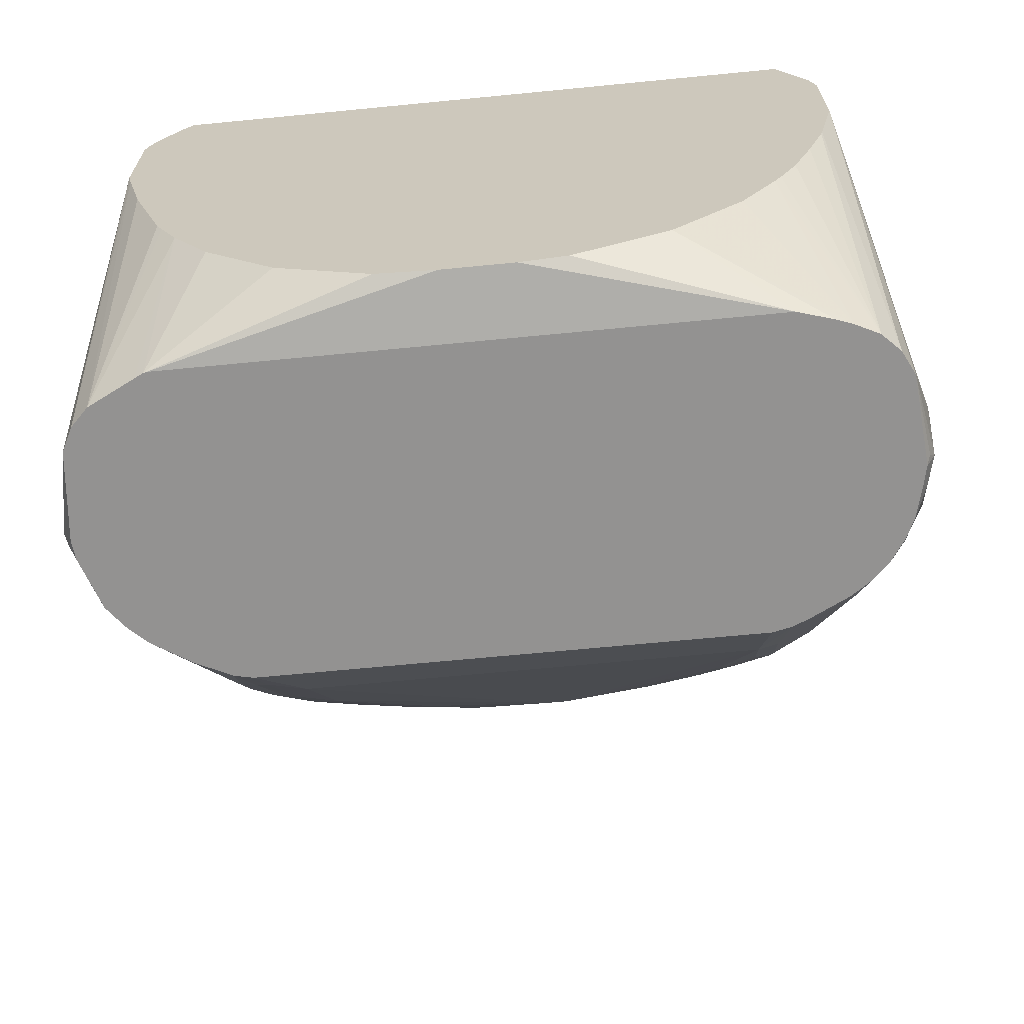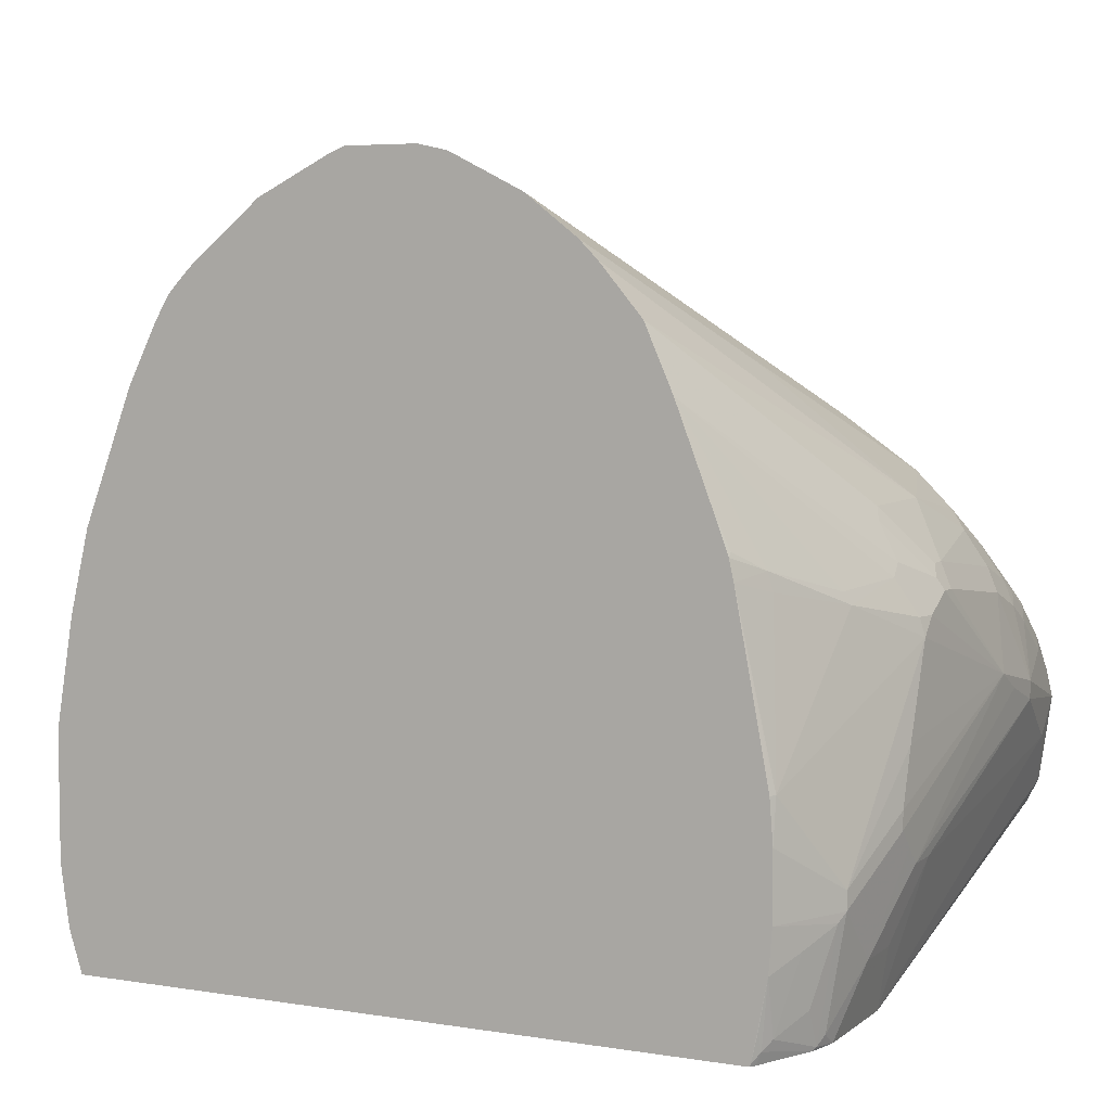
<metadata>
{"format":"obj","ext":"obj","renderer":"f3d","projection":"perspective","resolution":1024,"background":"white","views":[{"elev":-66.4,"azim":-174.4,"up":"+Y"},{"elev":5.5,"azim":-153.7,"up":"+Z"}]}
</metadata>
<code>
v 0.202 0.1828 0.2437
v 0.202 0.1218 0.2437
v 0.2007 0.1911 0.2437
v 0.202 0.1924 0.2502
v 0.2116 0.1635 0.279
v 0.2116 -0.1162 0.3175
v 0.2052 -0.1162 0.3046
v 0.1996 0.111 0.2437
v 0.2116 0.1347 0.279
v 0.2212 0.1154 0.3175
v 0.2309 -0.02883 0.3752
v 0.2212 -0.07695 0.3463
v 0.1949 0.2045 0.2437
v 0.1956 0.2052 0.2469
v 0.1876 0.2261 0.2549
v 0.1972 0.2164 0.2838
v 0.202 0.2116 0.2982
v 0.2116 0.1924 0.3078
v 0.2212 0.1347 0.3271
v 0.2212 0.125 0.3175
v 0.2212 -0.09617 0.3559
v 0.2212 -0.1058 0.3656
v 0.218 -0.1122 0.3656
v 0.216 -0.1162 0.3656
v 0.1956 -0.1162 0.295
v 0.19 0.07255 0.2437
v 0.2309 -0.01922 0.3752
v 0.2309 -0.02883 0.3848
v 0.1853 0.2238 0.2437
v 0.1859 0.2341 0.2662
v 0.1956 0.2245 0.295
v 0.1786 0.2343 0.2437
v 0.202 0.2116 0.3559
v 0.2116 0.1828 0.3463
v 0.2212 0.1443 0.3463
v 0.2212 0.1443 0.3367
v 0.2309 3.071e-05 0.3848
v 0.2212 -0.07695 0.3944
v 0.2188 -0.1106 0.3704
v 0.2149 -0.1162 0.376
v 0.1827 -0.1162 0.2886
v 0.1579 -0.01078 0.2437
v 0.1675 0.008439 0.2437
v 0.1707 0.01486 0.2437
v 0.2212 -0.04809 0.4137
v 0.2212 3.071e-05 0.4329
v 0.2212 -0.02883 0.4233
v 0.1857 0.2343 0.2659
v 0.1858 0.2343 0.2663
v 0.1924 0.2309 0.2982
v -0.1822 0.2343 0.2437
v 0.202 0.202 0.3752
v 0.1988 0.218 0.3592
v 0.1924 0.2212 0.3944
v 0.2116 0.1635 0.3848
v 0.2212 0.125 0.3944
v 0.2212 0.1058 0.4329
v 0.2188 -0.08176 0.3993
v 0.2092 -0.1106 0.3993
v 0.2053 -0.1162 0.4041
v 0.1699 -0.1162 0.2822
v 0.1651 -0.1162 0.2798
v 0.1379 -0.04167 0.2437
v 0.2188 -0.05289 0.4185
v 0.218 3.071e-05 0.4393
v 0.2188 -0.004808 0.4377
v 0.2188 -0.03364 0.4281
v 0.1906 0.2343 0.3
v 0.1924 0.2309 0.3656
v -0.1828 0.2332 0.2437
v -0.1826 0.2343 0.2449
v 0.202 0.1731 0.4233
v 0.1892 0.2276 0.3976
v 0.181 0.2343 0.425
v 0.1827 0.2212 0.4425
v 0.1924 0.1924 0.4425
v 0.218 0.1058 0.4393
v 0.19 0.1924 0.4533
v 0.202 0.1539 0.4521
v 0.2092 0.125 0.4533
v 0.2116 0.1154 0.4521
v 0.2152 -0.08656 0.4041
v 0.2056 -0.1154 0.4041
v 0.205 -0.1162 0.4046
v 0.1635 -0.1162 0.2794
v 0.04809 -0.1058 0.2437
v 0.1635 -0.1154 0.279
v 0.09939 -0.08014 0.2437
v 0.109 -0.07053 0.2437
v 0.2152 -0.03848 0.4329
v 0.2152 -0.0577 0.4233
v 0.2084 0.01925 0.4585
v 0.2148 3.071e-05 0.4457
v 0.1988 0.07694 0.4778
v 0.2152 -0.009613 0.4425
v 0.1906 0.2343 0.3673
v -0.184 0.2309 0.2437
v -0.1864 0.2309 0.2502
v -0.1859 0.2341 0.2597
v -0.1856 0.2343 0.2597
v 0.1819 0.2343 0.4202
v 0.1799 0.2343 0.43
v 0.1795 0.2276 0.4457
v 0.1803 0.2212 0.4533
v 0.2084 0.1154 0.4585
v 0.1988 0.1154 0.4778
v 0.19 0.1828 0.4629
v 0.1996 0.125 0.4726
v 0.1443 0.2343 0.5387
v 0.139 0.2343 0.5492
v 0.2092 -0.08176 0.4185
v 0.2052 -0.07695 0.4265
v 0.1956 -0.1162 0.4169
v 0.016 -0.109 0.2437
v -0.1547 -0.1162 0.2794
v 0.09085 -0.08443 0.2437
v 0.09297 -0.08337 0.2437
v 0.2092 -0.02403 0.4473
v 0.2052 -0.01922 0.4553
v 0.2052 -0.03848 0.4457
v 0.2052 0.01925 0.4649
v 0.1956 0.07694 0.4842
v -0.1984 0.1988 0.2437
v -0.19 0.2261 0.2549
v -0.1906 0.2343 0.2851
v 0.1707 0.2343 0.469
v 0.1707 0.2309 0.4726
v 0.1956 0.1154 0.4842
v 0.1803 0.202 0.4726
v 0.1294 0.2343 0.5684
v 0.1282 0.2343 0.5708
v 0.1707 0.2212 0.4822
v 0.1859 -0.02883 0.4746
v 0.1852 -0.0625 0.4569
v 0.1856 -0.1162 0.4264
v -0.02251 -0.109 0.2437
v -0.1739 -0.1162 0.2853
v -0.09935 -0.08014 0.2437
v -0.09297 -0.08337 0.2437
v -0.08976 -0.08498 0.2437
v -0.04809 -0.1058 0.2437
v 0.1859 3.071e-05 0.4842
v 0.1859 0.06733 0.4938
v 0.1207 0.2343 0.5833
v 0.1166 0.2343 0.588
v -0.1992 0.1956 0.2437
v -0.1996 0.1972 0.2453
v -0.1996 0.2068 0.2646
v -0.2092 0.1972 0.303
v -0.1996 0.2164 0.2934
v -0.1924 0.2343 0.3078
v 0.1223 0.2343 0.5807
v 0.1763 3.071e-05 0.4938
v 0.1667 -0.01922 0.4938
v 0.1756 -0.04328 0.4761
v 0.1563 -0.05289 0.4858
v 0.1649 -0.1162 0.4397
v -0.1827 -0.1162 0.2886
v -0.109 -0.0705 0.2437
v 0.1069 0.2343 0.5976
v -0.202 0.1828 0.2437
v -0.202 0.1924 0.2502
v -0.2116 0.1924 0.3078
v -0.1924 0.2343 0.3429
v 0.1667 0.00964 0.5034
v 0.1282 0.1347 0.5611
v 0.1571 -0.009613 0.5034
v 0.1275 -0.004808 0.5243
v 0.1563 -0.03364 0.4954
v 0.1275 -0.02403 0.5146
v 0.1467 -0.0625 0.4858
v 0.1467 -0.09136 0.4665
v 0.1457 -0.1162 0.4493
v -0.1897 -0.1162 0.2921
v -0.1571 -0.01119 0.2437
v -0.1379 -0.04167 0.2437
v -0.1186 -0.06089 0.2437
v 0.06906 0.2343 0.6288
v -0.202 0.1218 0.2437
v -0.2116 0.1635 0.279
v -0.2116 0.1924 0.3175
v -0.2212 0.1443 0.3367
v -0.1924 0.2309 0.3656
v -0.1916 0.2343 0.3528
v 0.1475 0.02886 0.5227
v 0.1186 0.1443 0.5708
v 0.1379 0.00964 0.5227
v 0.1262 3.071e-05 0.5266
v 0.09939 0.02248 0.5451
v 0.1186 -0.006387 0.5258
v 0.1186 -0.02564 0.5162
v 0.1282 -0.0545 0.497
v 0.137 -0.05289 0.4954
v 0.1379 -0.09298 0.4682
v 0.1445 -0.1162 0.4496
v -0.1956 -0.1162 0.295
v -0.1611 -0.004362 0.2437
v 0.0306 0.2343 0.648
v 0.1359 0.01925 0.5266
v -0.2052 -0.1162 0.3046
v -0.2087 -0.1162 0.3116
v -0.2116 -0.1162 0.3175
v -0.2212 -0.08656 0.3463
v -0.2212 0.1058 0.3175
v -0.2116 0.1347 0.279
v -0.1924 0.07694 0.2437
v -0.2212 0.125 0.3175
v -0.2212 0.1347 0.3271
v -0.2212 0.1443 0.3463
v -0.2212 0.1347 0.3752
v -0.2212 0.1154 0.4233
v -0.2309 0.01925 0.3944
v -0.1827 0.2116 0.4521
v -0.1732 0.2343 0.4582
v -0.19 0.2321 0.3752
v -0.1896 0.2343 0.371
v -0.1906 0.2343 0.3656
v -0.202 0.1635 0.4425
v 0.09736 0.04811 0.5555
v 0.09939 0.003223 0.5355
v 0.02183 0.2343 0.6515
v 0.07051 0.03209 0.5547
v 0.08976 -0.01603 0.5258
v 0.109 -0.04486 0.5066
v 0.1218 -0.06092 0.4938
v 0.1314 -0.0994 0.4649
v 0.1351 -0.1162 0.4517
v -0.1915 0.07331 0.2437
v -0.1818 0.04448 0.2437
v -0.1707 0.01486 0.2437
v 0.02278 0.2343 0.6512
v -0.216 -0.1162 0.3664
v -0.218 -0.1122 0.3624
v -0.2212 -0.1058 0.3656
v -0.2309 -0.02883 0.3752
v -0.2309 3.071e-05 0.3848
v -0.2212 0.1058 0.4329
v -0.2188 0.1166 0.4329
v -0.2309 -0.02883 0.3848
v -0.2212 3.071e-05 0.4329
v -0.2212 0.07694 0.4425
v -0.2212 0.08655 0.4425
v -0.1803 0.2128 0.4617
v -0.1707 0.2343 0.469
v -0.2092 0.1262 0.4521
v -0.1988 0.1667 0.4489
v 0.07051 0.01283 0.5451
v 0.02884 0.02886 0.5579
v 0.03205 0.02248 0.5547
v -0.01659 0.2343 0.6515
v 0.06088 -0.006387 0.5355
v 0.05451 -0.01281 0.5323
v 0.1026 -0.05128 0.5034
v 0.1122 -0.08975 0.4746
v -0.1342 -0.1162 0.4517
v -0.2136 -0.1162 0.3772
v -0.2164 -0.1106 0.38
v -0.2212 -0.07695 0.3944
v -0.218 0.109 0.4393
v -0.2212 -0.04809 0.4137
v -0.2212 -0.02883 0.4233
v -0.2148 -0.003195 0.4457
v -0.2148 0.07375 0.4553
v -0.218 0.08978 0.4489
v -0.2084 0.1186 0.4585
v -0.1627 0.2343 0.4906
v -0.1707 0.2321 0.4714
v -0.1443 0.2343 0.5387
v 0.02563 0.01606 0.5515
v -0.01921 0.02886 0.5579
v -0.009582 0.00964 0.5483
v -0.01279 -0.003195 0.5419
v -0.03232 0.2343 0.648
v -0.02242 0.2276 0.6477
v -0.0673 0.01925 0.5483
v -0.1282 -0.08975 0.4746
v -0.1451 -0.1162 0.4493
v -0.2116 -0.1162 0.3848
v -0.2164 -0.09136 0.3993
v -0.2088 -0.1162 0.3952
v -0.2164 -0.0625 0.4185
v -0.2164 -0.04328 0.4281
v -0.2148 -0.03206 0.4361
v -0.2052 0.006414 0.4649
v -0.2148 0.08336 0.4553
v -0.1956 0.05453 0.4842
v -0.1988 0.1186 0.4778
v -0.1296 0.2343 0.5721
v -0.07051 0.006414 0.5419
v -0.02242 0.01606 0.5515
v -0.02242 -0.003195 0.5419
v -0.01921 0.00964 0.5483
v -0.07083 0.2343 0.6288
v -0.1299 -0.004808 0.5243
v -0.1106 0.004836 0.5339
v -0.09618 0.00964 0.5387
v -0.109 -0.05128 0.5034
v -0.1282 -0.06092 0.4938
v -0.1395 -0.08176 0.4761
v -0.1587 -0.1106 0.4473
v -0.1559 -0.1162 0.4445
v -0.2038 -0.1162 0.4058
v -0.2068 -0.09136 0.4185
v -0.2052 -0.06092 0.4361
v -0.2052 -0.04167 0.4457
v -0.2052 -0.02241 0.4553
v -0.1956 -0.003195 0.4746
v -0.1956 0.1122 0.4842
v -0.1763 -0.003195 0.4938
v -0.1379 0.1218 0.5515
v -0.09795 0.2343 0.6078
v -0.1075 0.2343 0.5981
v -0.06088 -0.01281 0.5323
v -0.09939 -0.003195 0.5323
v -0.1186 -0.03206 0.513
v -0.1475 0.02567 0.5227
v -0.1395 0.01445 0.5243
v -0.1363 -0.001582 0.5211
v -0.1475 -0.03206 0.5034
v -0.1379 -0.04167 0.5034
v -0.1299 -0.02403 0.5146
v -0.1395 -0.05289 0.4954
v -0.1779 -0.1106 0.4377
v -0.1751 -0.1162 0.4349
v -0.1961 -0.1162 0.4173
v -0.2052 -0.08014 0.4265
v -0.1956 -0.0994 0.4265
v -0.1956 -0.06092 0.4457
v -0.1667 -0.04167 0.4842
v -0.1667 -0.02241 0.4938
v -0.1667 0.006414 0.5034
v -0.1587 -0.03364 0.4954
v -0.1587 -0.05289 0.4858
v -0.1763 -0.08014 0.4553
v -0.1864 -0.1162 0.427
v -0.1859 -0.0994 0.4361
f 189 221 222
f 191 223 224
f 189 222 247
f 189 247 220
f 191 220 223
f 189 219 221
f 196 229 230
f 192 224 253
f 192 225 194
f 192 194 193
f 195 226 227
f 192 253 225
f 194 225 226
f 189 191 190
f 196 228 229
f 194 226 195
f 191 224 192
f 189 220 191
f 183 215 216
f 188 219 189
f 180 205 204
f 180 204 207
f 180 207 208
f 196 230 197
f 181 209 210
f 181 210 211
f 181 211 183
f 182 208 212
f 182 212 209
f 183 213 214
f 183 214 215
f 183 216 217
f 183 217 184
f 183 211 218
f 183 218 213
f 185 199 188
f 185 188 187
f 188 198 219
f 196 200 228
f 213 243 214
f 200 206 228
f 214 243 244
f 214 216 215
f 218 238 245
f 218 245 246
f 218 246 243
f 219 231 221
f 220 247 223
f 221 248 249
f 221 249 222
f 221 250 270
f 221 270 248
f 222 249 247
f 223 247 251
f 223 251 224
f 179 206 200
f 224 252 253
f 224 251 252
f 213 218 243
f 198 231 219
f 212 242 237
f 212 240 241
f 202 232 233
f 202 233 234
f 202 234 203
f 203 234 235
f 203 235 204
f 204 235 207
f 207 235 236
f 207 236 212
f 207 212 208
f 209 212 210
f 210 212 211
f 211 212 237
f 211 237 238
f 211 238 218
f 212 236 235
f 212 235 239
f 212 239 240
f 212 241 242
f 179 204 205
f 154 169 155
f 179 202 203
f 147 149 148
f 149 163 151
f 149 151 150
f 151 163 181
f 151 181 164
f 153 165 154
f 153 160 166
f 153 166 165
f 154 165 185
f 154 185 167
f 154 167 168
f 154 168 169
f 155 169 156
f 156 169 168
f 156 168 170
f 156 170 171
f 156 171 157
f 147 163 149
f 157 171 172
f 147 162 163
f 146 161 147
f 125 150 151
f 225 253 254
f 127 132 129
f 128 131 152
f 128 152 144
f 133 142 153
f 133 153 154
f 133 154 155
f 133 155 134
f 134 155 135
f 135 155 156
f 135 156 157
f 137 158 138
f 138 158 159
f 142 143 145
f 142 145 160
f 142 160 153
f 147 161 162
f 179 203 204
f 157 172 173
f 158 175 176
f 168 190 191
f 168 191 170
f 170 192 193
f 170 193 171
f 170 191 192
f 171 193 172
f 172 193 194
f 172 194 173
f 173 194 195
f 174 196 175
f 175 196 197
f 178 198 188
f 178 188 199
f 178 199 185
f 178 185 186
f 179 200 201
f 179 201 202
f 168 189 190
f 158 174 175
f 168 188 189
f 167 187 168
f 158 176 177
f 158 177 159
f 160 178 166
f 161 179 205
f 161 205 180
f 161 180 162
f 162 180 163
f 163 180 208
f 163 208 182
f 163 182 209
f 163 209 181
f 164 183 184
f 164 181 183
f 165 166 186
f 165 186 185
f 166 178 186
f 167 185 187
f 168 187 188
f 225 254 226
f 286 312 288
f 227 254 276
f 289 315 297
f 289 297 313
f 291 313 297
f 293 311 316
f 293 316 317
f 293 317 294
f 294 317 318
f 294 318 319
f 294 319 320
f 294 320 321
f 294 321 295
f 329 332 330
f 295 321 314
f 295 314 296
f 297 315 298
f 298 320 322
f 298 322 299
f 289 314 315
f 298 315 320
f 289 291 290
f 287 308 288
f 277 300 301
f 279 280 302
f 279 302 303
f 279 303 281
f 281 283 282
f 281 303 304
f 281 304 283
f 283 304 305
f 283 305 306
f 283 306 284
f 284 306 307
f 284 307 286
f 286 307 309
f 286 309 310
f 286 310 311
f 286 311 312
f 286 288 308
f 289 313 291
f 277 299 300
f 299 322 300
f 300 324 301
f 318 331 319
f 319 331 330
f 319 330 332
f 319 332 333
f 319 333 320
f 320 333 322
f 322 333 323
f 323 333 334
f 323 334 335
f 323 335 324
f 325 335 336
f 325 336 327
f 325 327 326
f 328 336 329
f 329 334 333
f 329 333 332
f 124 150 125
f 316 331 318
f 300 323 324
f 316 318 317
f 314 321 315
f 300 322 323
f 302 325 303
f 303 325 326
f 303 326 304
f 304 326 327
f 304 327 336
f 304 336 328
f 304 328 329
f 304 329 330
f 304 330 305
f 305 330 307
f 305 307 306
f 307 330 309
f 309 330 331
f 309 331 311
f 309 311 310
f 311 331 316
f 315 321 320
f 226 254 227
f 276 299 277
f 276 297 298
f 242 265 259
f 243 266 267
f 243 267 244
f 243 246 268
f 243 268 266
f 244 267 266
f 245 259 265
f 245 265 268
f 245 268 246
f 247 249 251
f 248 269 249
f 248 270 292
f 248 292 271
f 248 271 272
f 248 272 269
f 249 269 252
f 249 252 251
f 242 264 265
f 250 273 274
f 241 264 242
f 241 263 285
f 227 276 255
f 232 256 257
f 232 257 234
f 232 234 233
f 234 257 258
f 234 258 239
f 234 239 235
f 237 242 259
f 237 259 245
f 237 245 238
f 239 260 261
f 239 261 240
f 239 258 260
f 240 261 283
f 240 283 262
f 240 262 241
f 241 262 263
f 241 285 264
f 276 298 299
f 250 274 275
f 252 269 272
f 264 287 265
f 265 287 288
f 265 288 268
f 270 275 289
f 270 289 290
f 270 290 291
f 270 291 292
f 271 292 291
f 271 291 272
f 273 293 294
f 273 294 295
f 273 295 274
f 274 295 296
f 274 296 275
f 275 296 314
f 275 314 289
f 276 291 297
f 264 308 287
f 250 275 270
f 264 285 308
f 263 286 308
f 252 272 253
f 253 272 254
f 254 272 291
f 254 291 276
f 255 276 277
f 256 278 257
f 257 279 258
f 257 278 280
f 257 280 279
f 258 279 281
f 258 281 260
f 260 281 261
f 261 281 282
f 261 282 283
f 262 283 284
f 262 284 263
f 263 284 286
f 263 308 285
f 124 149 150
f 2 12 6
f 124 147 148
f 11 21 12
f 13 29 15
f 13 15 14
f 15 30 31
f 15 31 16
f 15 29 32
f 15 32 30
f 11 22 21
f 16 31 17
f 17 50 69
f 17 69 53
f 17 53 33
f 17 33 18
f 18 33 34
f 18 34 35
f 18 35 36
f 17 31 50
f 11 28 22
f 11 37 28
f 11 27 37
f 6 202 201
f 6 201 200
f 6 200 196
f 6 196 174
f 6 174 158
f 6 158 137
f 6 137 115
f 6 115 85
f 6 85 62
f 6 62 61
f 6 61 41
f 6 41 25
f 6 25 7
f 7 25 8
f 8 25 26
f 10 20 27
f 10 27 11
f 19 36 37
f 19 37 20
f 20 37 27
f 22 28 38
f 32 125 151
f 32 151 164
f 32 164 184
f 32 184 217
f 32 217 216
f 32 216 214
f 32 214 244
f 32 244 266
f 32 266 268
f 32 268 288
f 32 288 312
f 32 312 311
f 32 311 293
f 32 293 273
f 32 273 250
f 32 250 221
f 32 221 231
f 32 100 125
f 6 232 202
f 32 71 100
f 30 50 31
f 22 38 58
f 22 58 39
f 22 39 23
f 23 39 24
f 24 39 40
f 25 41 42
f 25 42 43
f 25 43 44
f 25 44 26
f 28 45 38
f 28 37 57
f 28 57 46
f 28 46 47
f 28 47 45
f 30 32 48
f 30 48 49
f 30 49 50
f 32 51 71
f 6 256 232
f 6 278 256
f 6 280 278
f 1 176 175
f 1 175 197
f 1 197 230
f 1 230 229
f 1 229 228
f 1 228 206
f 1 206 179
f 1 179 161
f 1 161 146
f 1 146 123
f 1 123 97
f 1 97 70
f 1 70 51
f 1 51 32
f 1 32 29
f 1 29 13
f 1 13 3
f 1 177 176
f 1 3 4
f 1 159 177
f 1 139 138
f 329 336 334
f 1 2 8
f 1 8 26
f 1 26 44
f 1 44 43
f 1 43 42
f 1 42 63
f 1 63 89
f 1 89 88
f 1 88 117
f 1 117 116
f 1 116 86
f 1 86 114
f 1 114 136
f 1 136 141
f 1 141 140
f 1 140 139
f 1 138 159
f 32 231 198
f 1 4 5
f 1 9 2
f 6 24 40
f 6 40 60
f 6 60 84
f 6 84 113
f 6 113 135
f 6 135 157
f 6 157 173
f 6 173 195
f 6 195 227
f 6 227 255
f 6 255 277
f 6 277 301
f 6 301 324
f 6 324 335
f 6 335 325
f 6 325 302
f 6 302 280
f 6 23 24
f 1 5 9
f 6 22 23
f 6 12 21
f 2 6 7
f 2 7 8
f 2 9 10
f 2 10 11
f 2 11 12
f 3 13 14
f 3 14 4
f 4 14 15
f 4 15 16
f 4 16 17
f 4 17 18
f 4 18 5
f 5 19 20
f 5 20 10
f 5 10 9
f 5 18 36
f 5 36 19
f 6 21 22
f 32 198 178
f 32 178 160
f 32 160 145
f 80 130 108
f 82 91 83
f 83 91 84
f 84 91 111
f 84 111 112
f 84 112 113
f 85 114 86
f 85 115 136
f 85 136 114
f 86 116 87
f 87 116 117
f 87 117 88
f 90 95 118
f 90 118 119
f 90 119 120
f 90 120 112
f 90 112 91
f 80 110 130
f 91 112 111
f 80 109 110
f 80 105 81
f 71 98 99
f 71 99 100
f 73 96 101
f 73 101 74
f 74 102 103
f 74 103 75
f 75 103 104
f 75 104 78
f 75 78 76
f 77 105 106
f 78 104 127
f 78 127 129
f 78 129 107
f 78 107 79
f 79 107 80
f 80 108 106
f 80 106 105
f 80 107 109
f 70 98 71
f 92 94 122
f 93 121 119
f 113 133 134
f 113 134 135
f 115 137 138
f 115 138 139
f 115 139 140
f 115 140 141
f 115 141 136
f 119 121 142
f 119 142 133
f 119 133 120
f 121 122 143
f 121 143 142
f 122 128 144
f 122 144 145
f 122 145 143
f 123 146 147
f 123 147 124
f 112 133 113
f 92 122 121
f 112 120 133
f 109 132 127
f 93 119 95
f 94 106 128
f 94 128 122
f 95 119 118
f 97 123 98
f 98 124 125
f 98 125 99
f 98 123 124
f 99 125 100
f 102 126 103
f 103 126 104
f 104 126 127
f 106 108 128
f 107 129 109
f 108 130 131
f 108 131 128
f 109 129 132
f 109 127 126
f 124 148 149
f 70 97 98
f 66 90 67
f 35 56 37
f 35 37 36
f 37 56 57
f 38 45 64
f 38 64 58
f 39 58 59
f 39 59 40
f 40 59 60
f 41 61 42
f 42 61 62
f 42 62 63
f 45 47 64
f 46 57 77
f 46 77 65
f 46 65 66
f 46 66 47
f 47 66 67
f 34 56 35
f 47 67 64
f 34 57 56
f 33 54 52
f 32 145 144
f 32 144 152
f 32 152 131
f 32 131 130
f 32 130 110
f 32 110 109
f 32 109 126
f 32 126 102
f 32 102 74
f 32 74 101
f 32 101 96
f 32 96 68
f 32 68 49
f 32 49 48
f 33 52 55
f 33 55 34
f 33 53 54
f 34 55 57
f 69 96 73
f 49 68 50
f 50 96 69
f 59 82 83
f 60 83 84
f 62 85 86
f 62 86 87
f 62 87 88
f 62 88 89
f 62 89 63
f 64 67 90
f 64 90 91
f 65 92 121
f 65 121 93
f 65 93 66
f 65 77 106
f 65 106 94
f 65 94 92
f 66 93 95
f 66 95 90
f 59 83 60
f 50 68 96
f 58 82 59
f 58 64 91
f 51 70 71
f 52 72 57
f 52 57 55
f 52 54 76
f 52 76 72
f 53 69 73
f 53 73 54
f 54 73 74
f 54 74 75
f 54 75 76
f 57 72 76
f 57 76 78
f 57 78 79
f 57 79 80
f 57 80 81
f 57 81 105
f 57 105 77
f 58 91 82
f 334 336 335

</code>
